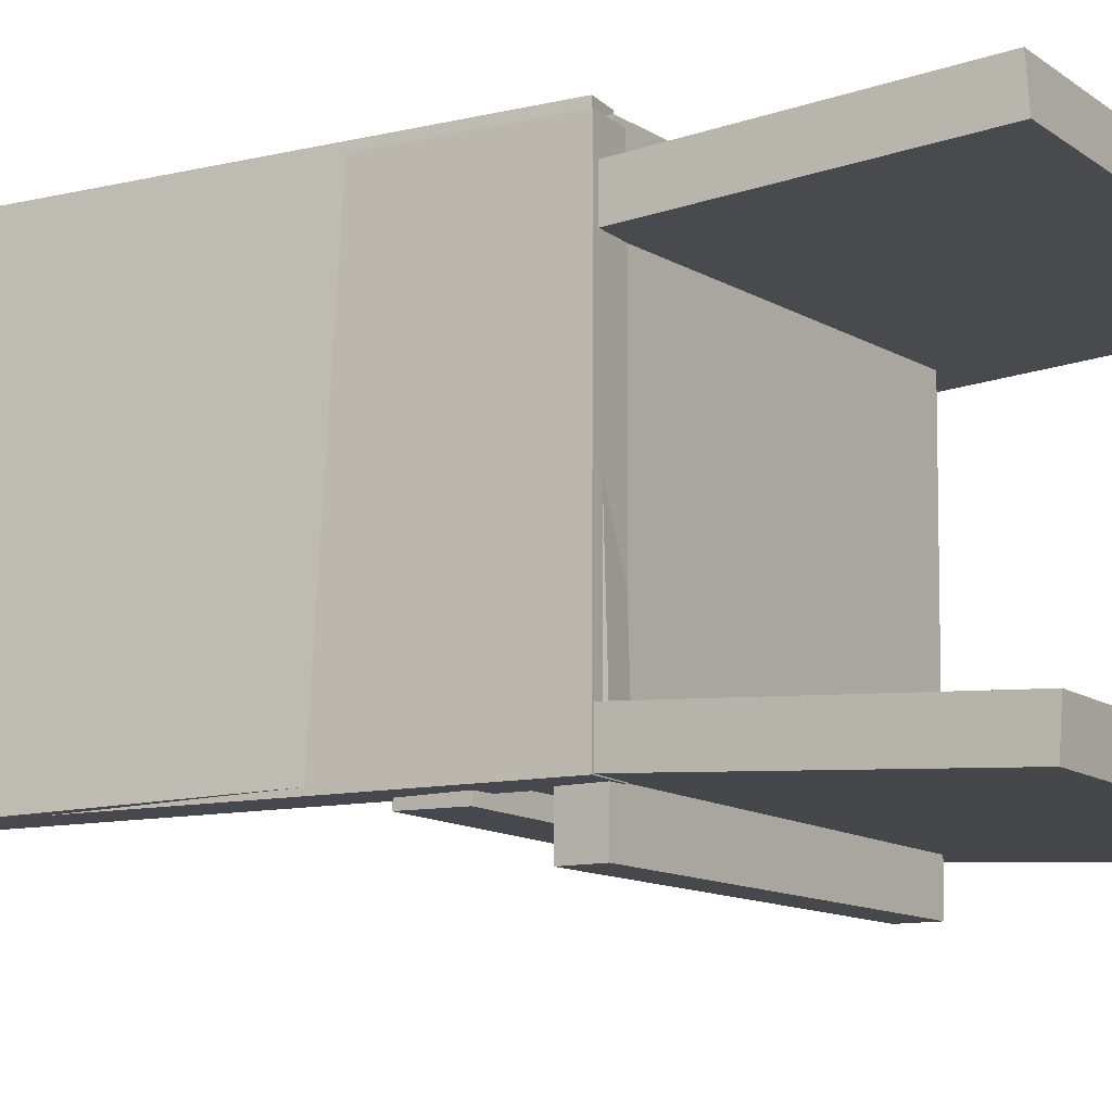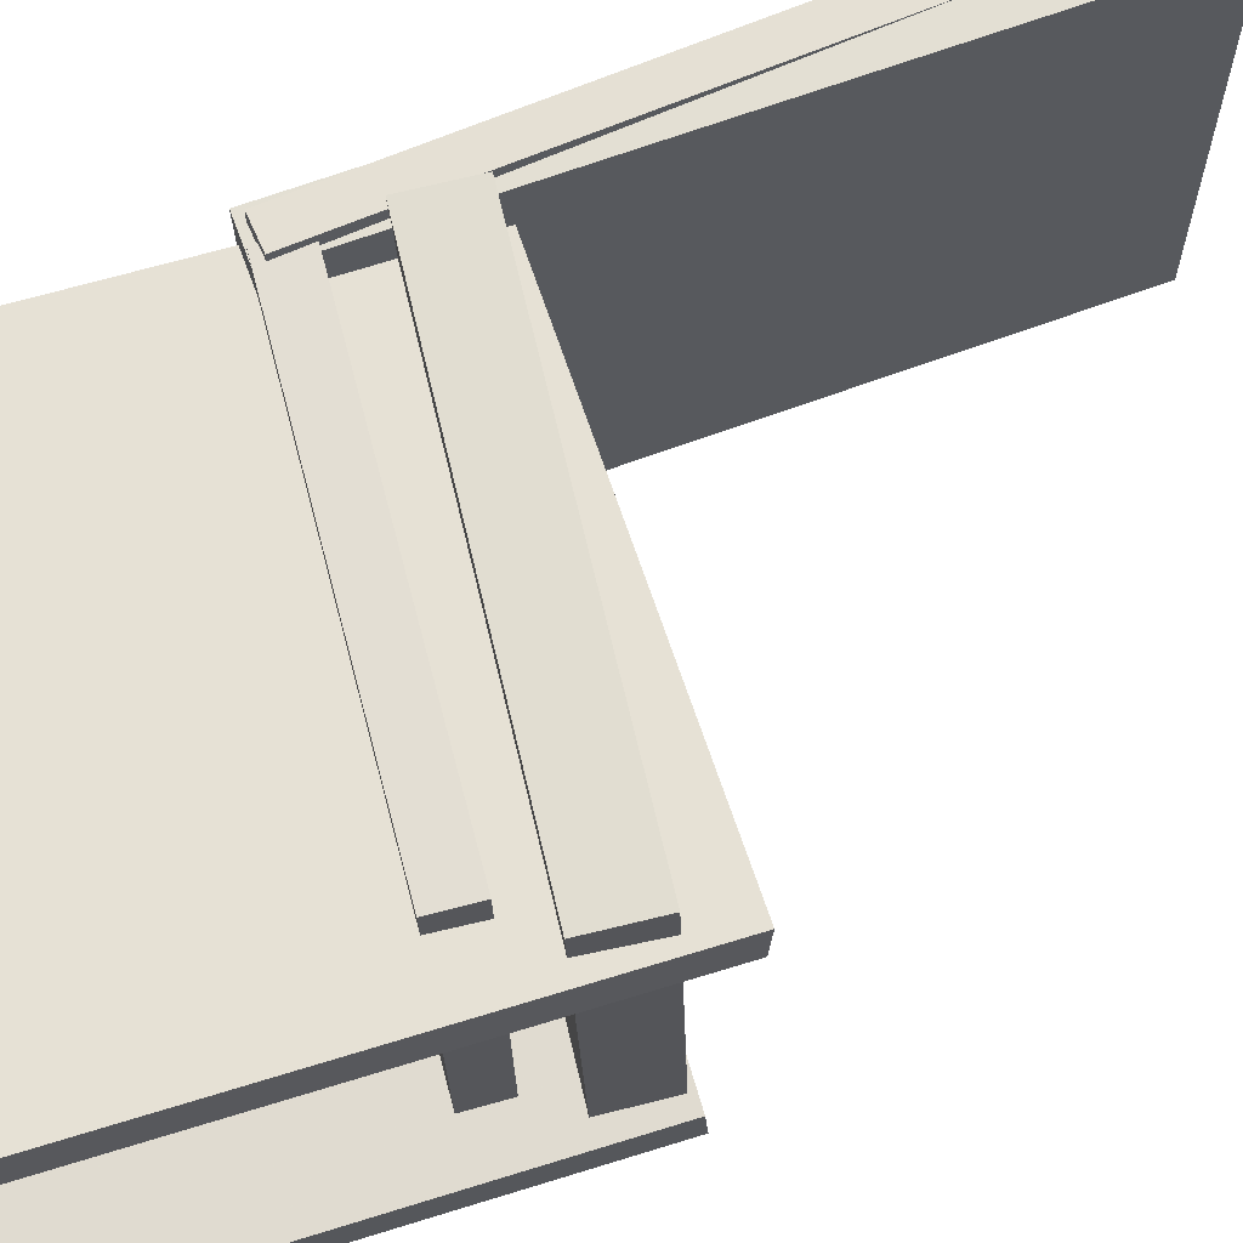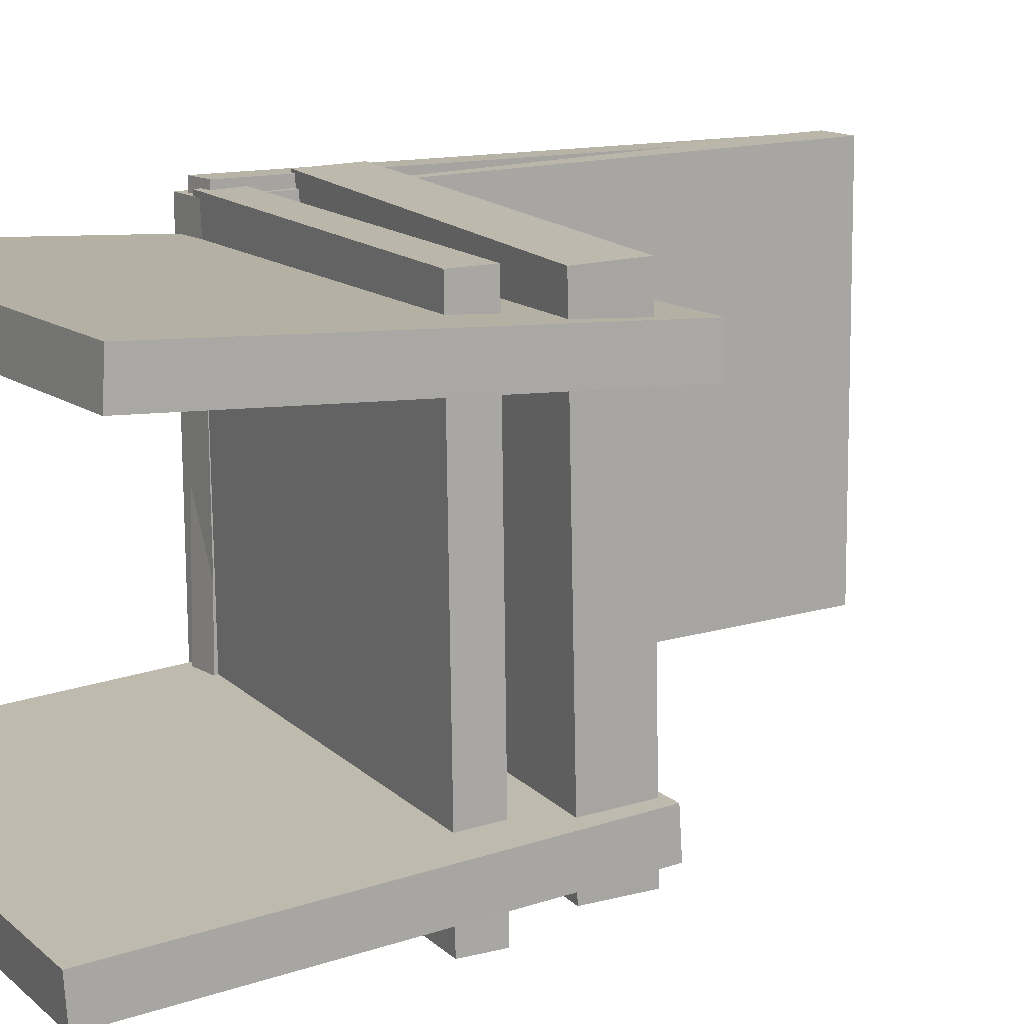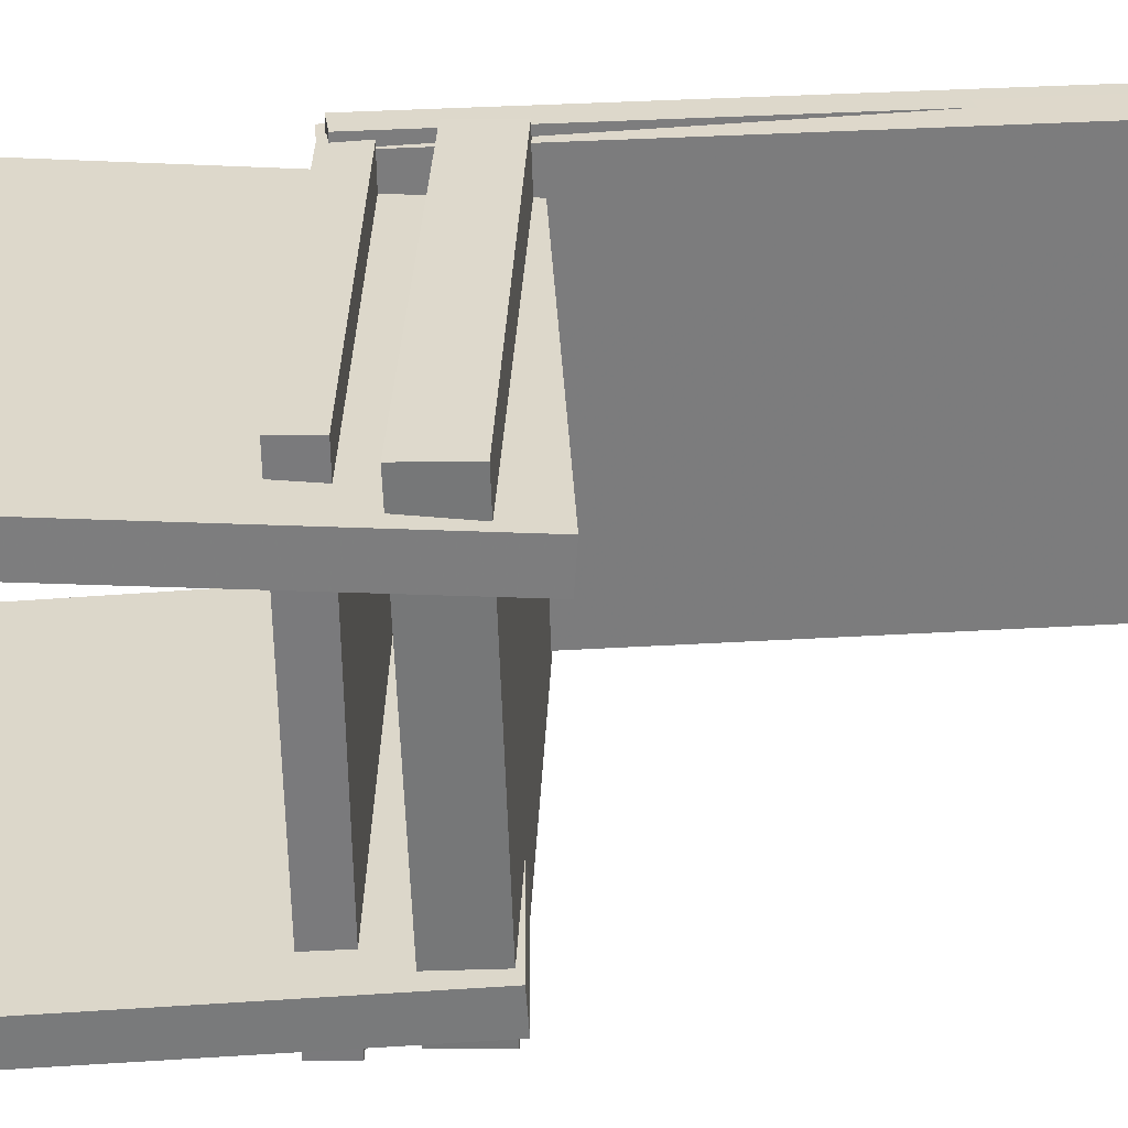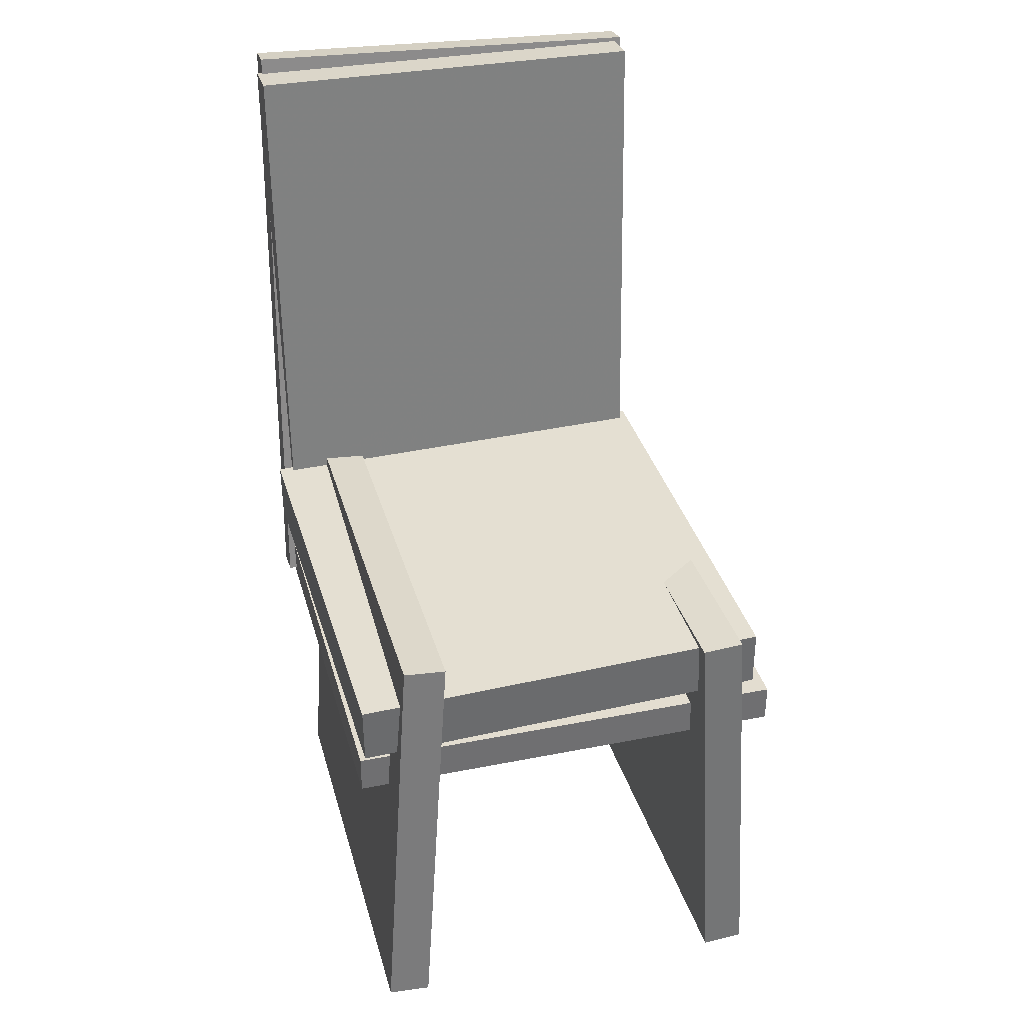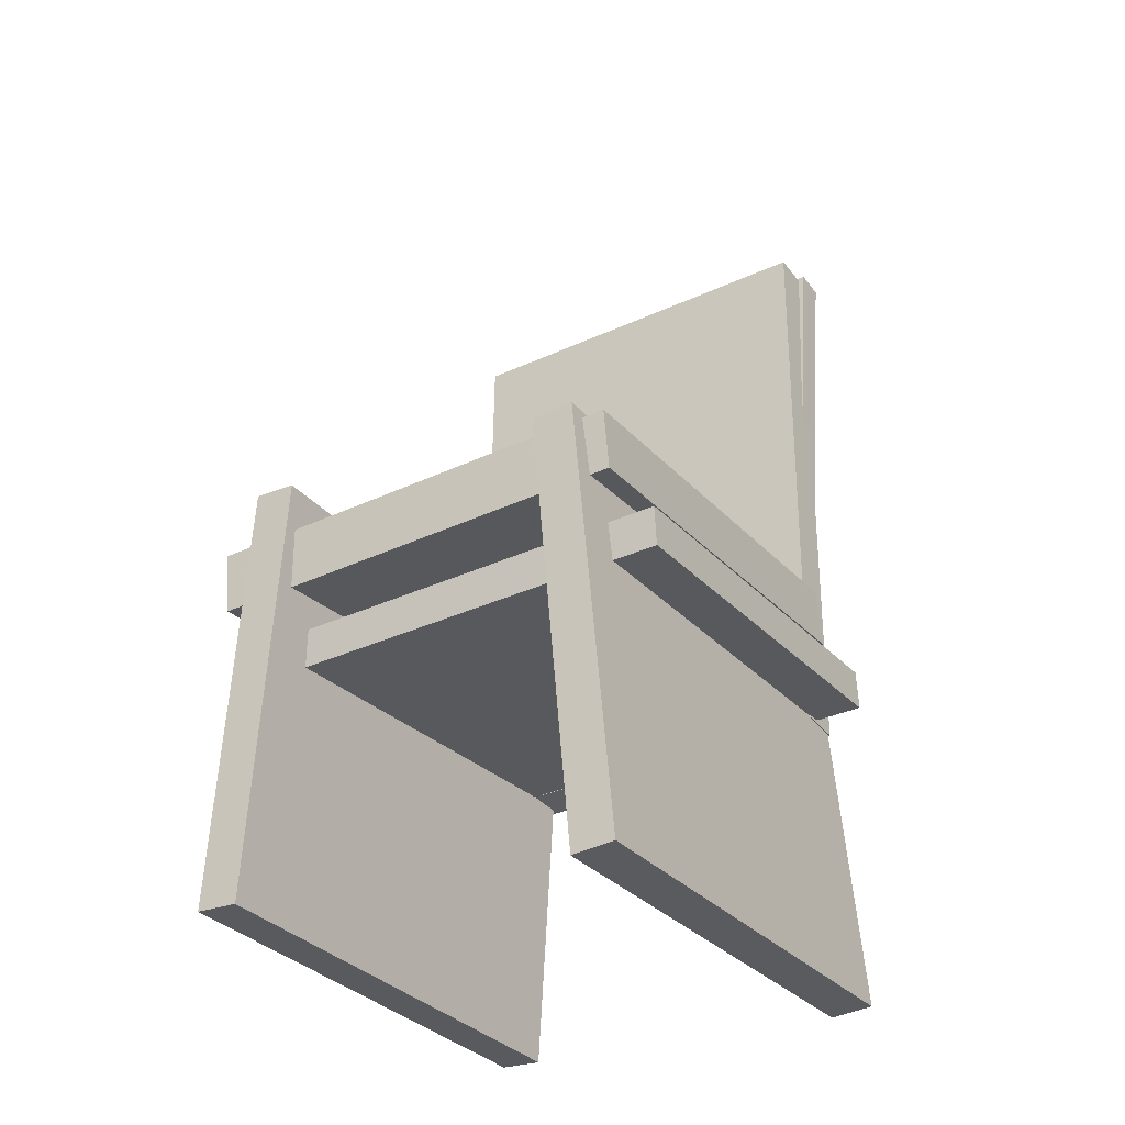
<metadata>
{"format":"obj","ext":"obj","renderer":"f3d","projection":"perspective","resolution":1024,"background":"white","views":[{"elev":-12.1,"azim":-58.9,"up":"+Z"},{"elev":66.9,"azim":71.6,"up":"+Z"},{"elev":13.9,"azim":58.3,"up":"+Z"},{"elev":31.8,"azim":87.4,"up":"+Z"},{"elev":31.7,"azim":74.8,"up":"+Y"},{"elev":-32.4,"azim":122.2,"up":"+Y"}]}
</metadata>
<code>
v -0.1404 -0.06794 -0.2084
v 0.1998 -0.09002 -0.2076
v -0.1426 -0.1011 -0.2089
v 0.1976 -0.1232 -0.2081
v -0.1417 -0.07266 0.1752
v 0.1986 -0.09475 0.176
v -0.1438 -0.1058 0.1748
v 0.1964 -0.1279 0.1756
f 1.0 7.0 5.0
f 1.0 3.0 7.0
f 1.0 4.0 3.0
f 1.0 2.0 4.0
f 3.0 8.0 7.0
f 3.0 4.0 8.0
f 5.0 7.0 8.0
f 5.0 8.0 6.0
f 1.0 5.0 6.0
f 1.0 6.0 2.0
f 2.0 6.0 8.0
f 2.0 8.0 4.0
v -0.1732 -0.3512 -0.1849
v -0.1599 0.01204 -0.1599
v 0.2273 -0.3657 -0.1869
v 0.2406 -0.002488 -0.1619
v -0.1731 -0.3536 -0.1496
v -0.1598 0.0096 -0.1246
v 0.2274 -0.3682 -0.1516
v 0.2407 -0.004926 -0.1266
f 9.0 15.0 13.0
f 9.0 11.0 15.0
f 9.0 12.0 11.0
f 9.0 10.0 12.0
f 11.0 16.0 15.0
f 11.0 12.0 16.0
f 13.0 15.0 16.0
f 13.0 16.0 14.0
f 9.0 13.0 14.0
f 9.0 14.0 10.0
f 10.0 14.0 16.0
f 10.0 16.0 12.0
v -0.1821 0.4185 0.1694
v -0.1789 0.4109 -0.171
v -0.208 0.4161 0.1692
v -0.2048 0.4084 -0.1712
v -0.1327 -0.09915 0.1815
v -0.1295 -0.1068 -0.1589
v -0.1586 -0.1016 0.1813
v -0.1554 -0.1093 -0.1591
f 17.0 23.0 21.0
f 17.0 19.0 23.0
f 17.0 20.0 19.0
f 17.0 18.0 20.0
f 19.0 24.0 23.0
f 19.0 20.0 24.0
f 21.0 23.0 24.0
f 21.0 24.0 22.0
f 17.0 21.0 22.0
f 17.0 22.0 18.0
f 18.0 22.0 24.0
f 18.0 24.0 20.0
v -0.131 -0.1064 0.1706
v -0.147 0.4065 0.1738
v -0.1675 -0.1075 0.1705
v -0.1835 0.4053 0.1737
v -0.13 -0.1043 -0.1687
v -0.146 0.4086 -0.1655
v -0.1665 -0.1054 -0.1688
v -0.1825 0.4075 -0.1657
f 25.0 31.0 29.0
f 25.0 27.0 31.0
f 25.0 28.0 27.0
f 25.0 26.0 28.0
f 27.0 32.0 31.0
f 27.0 28.0 32.0
f 29.0 31.0 32.0
f 29.0 32.0 30.0
f 25.0 29.0 30.0
f 25.0 30.0 26.0
f 26.0 30.0 32.0
f 26.0 32.0 28.0
v 0.2258 -0.007746 -0.1809
v 0.2306 -0.01941 0.178
v 0.2212 -0.05879 -0.1825
v 0.226 -0.07045 0.1764
v -0.1448 0.02539 -0.1748
v -0.14 0.01373 0.184
v -0.1494 -0.02565 -0.1764
v -0.1446 -0.03731 0.1824
f 33.0 39.0 37.0
f 33.0 35.0 39.0
f 33.0 36.0 35.0
f 33.0 34.0 36.0
f 35.0 40.0 39.0
f 35.0 36.0 40.0
f 37.0 39.0 40.0
f 37.0 40.0 38.0
f 33.0 37.0 38.0
f 33.0 38.0 34.0
f 34.0 38.0 40.0
f 34.0 40.0 36.0
v -0.1615 0.02207 0.1368
v -0.161 0.01981 0.1011
v -0.162 -0.3399 0.1598
v -0.1615 -0.3422 0.124
v 0.2399 0.02185 0.1425
v 0.2404 0.01959 0.1067
v 0.2394 -0.3401 0.1654
v 0.2399 -0.3424 0.1296
f 41.0 47.0 45.0
f 41.0 43.0 47.0
f 41.0 44.0 43.0
f 41.0 42.0 44.0
f 43.0 48.0 47.0
f 43.0 44.0 48.0
f 45.0 47.0 48.0
f 45.0 48.0 46.0
f 41.0 45.0 46.0
f 41.0 46.0 42.0
f 42.0 46.0 48.0
f 42.0 48.0 44.0

</code>
